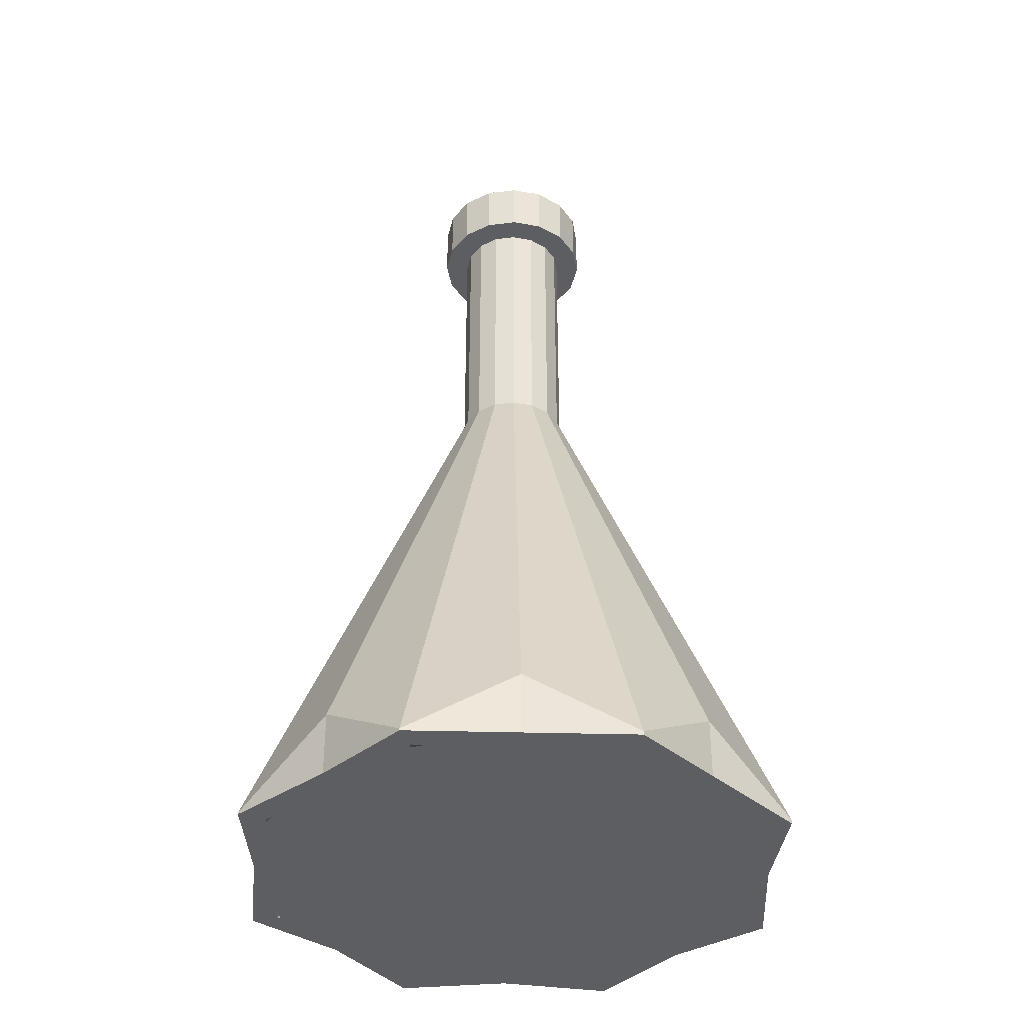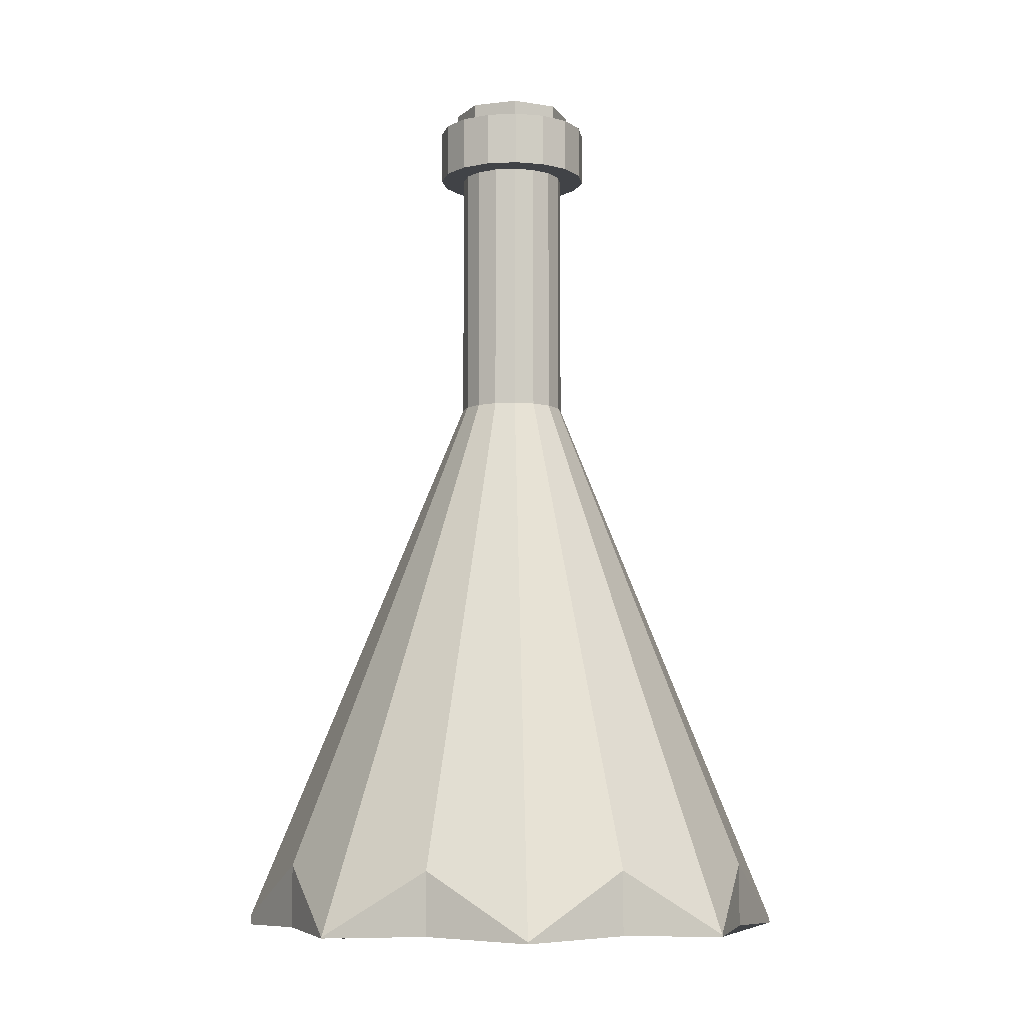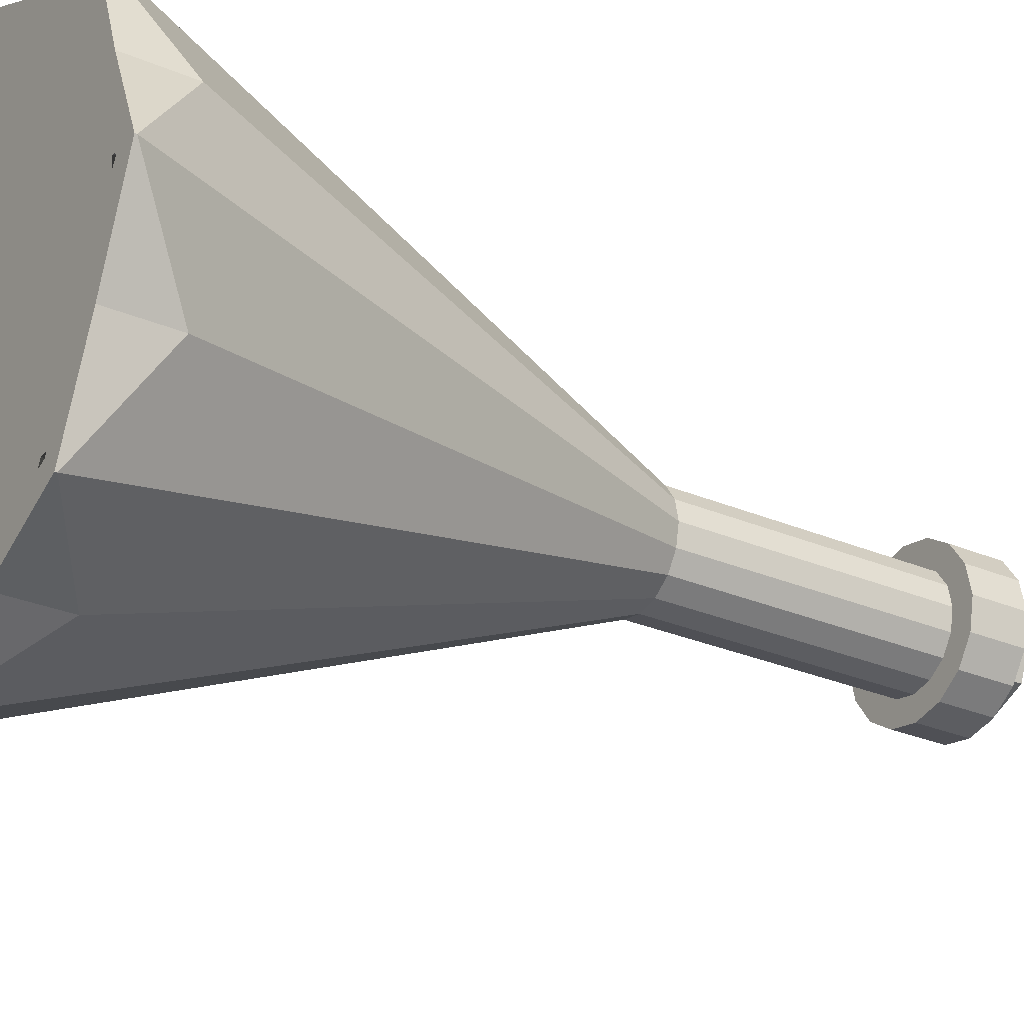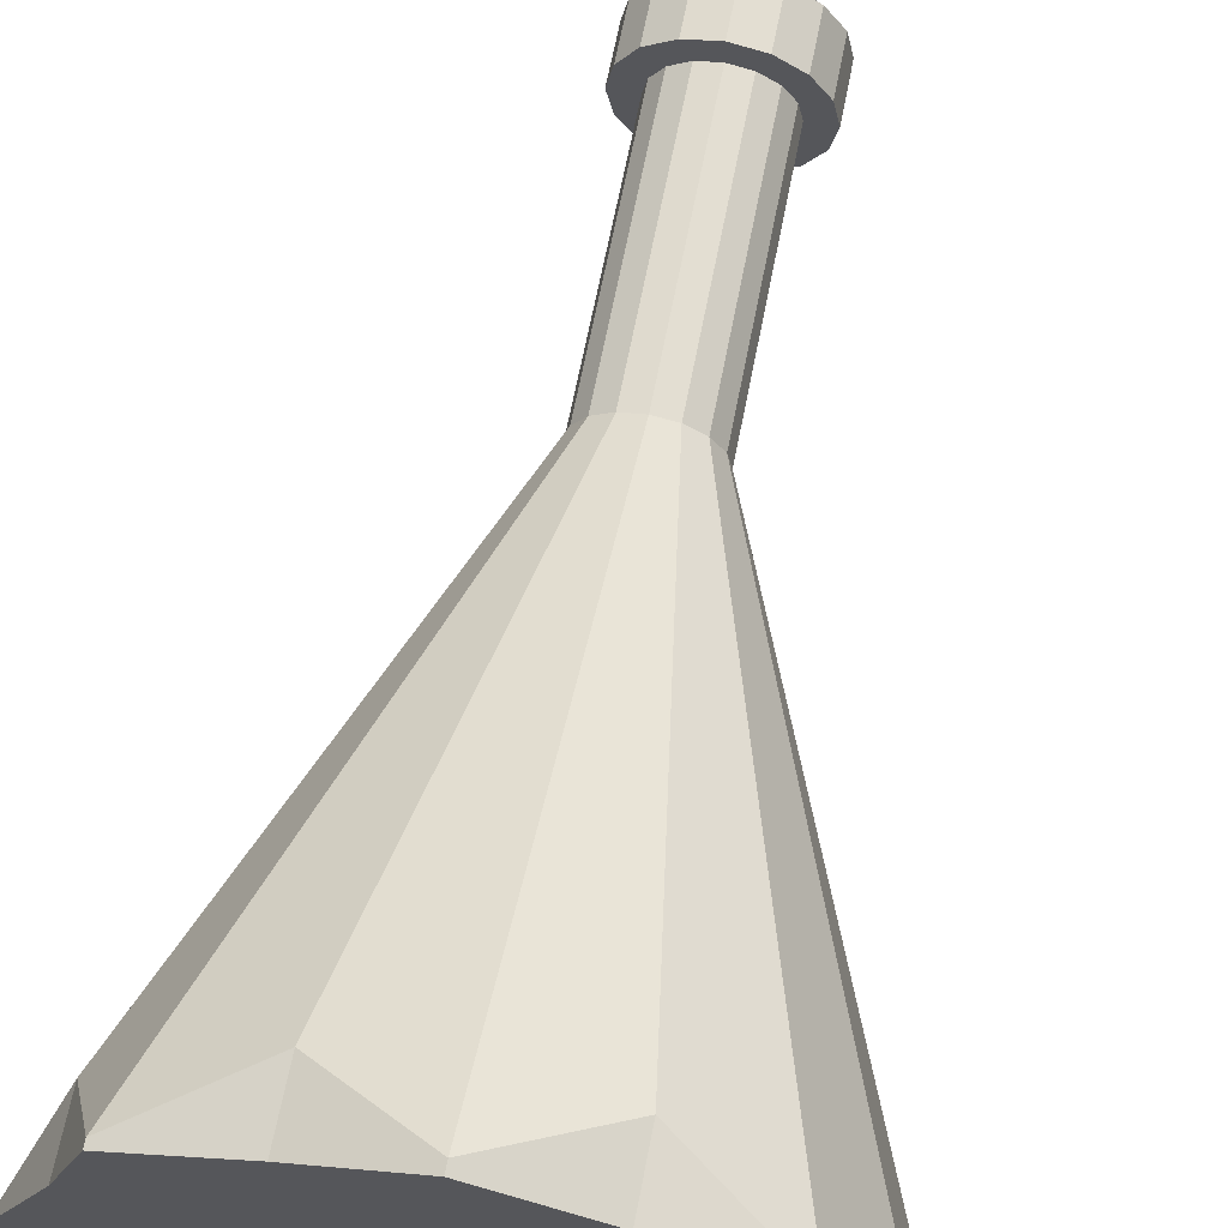
<metadata>
{"format":"obj","ext":"obj","renderer":"f3d","projection":"perspective","resolution":1024,"background":"white","views":[{"elev":-38.0,"azim":155.6,"up":"+Y"},{"elev":-7.1,"azim":86.9,"up":"+Y"},{"elev":-29.1,"azim":57.9,"up":"+Z"},{"elev":65.4,"azim":11.0,"up":"+Z"}]}
</metadata>
<code>
o Cylinder
v 0 -1 -1
v 0 1 -0.1935
v 0.3428 -0.9869 -0.8277
v 0.07404 1 -0.1787
v 0.7071 -1 -0.7071
v 0.1368 1 -0.1368
v 0.8277 -0.9869 -0.3428
v 0.1787 1 -0.07404
v 1 -1 0
v 0.1935 1 -0
v 0.8277 -0.9869 0.3428
v 0.1787 1 0.07404
v 0.7071 -1 0.7071
v 0.1368 1 0.1368
v 0.3428 -0.9869 0.8277
v 0.07404 1 0.1787
v 0 -1 1
v 0 1 0.1935
v -0.3428 -0.9869 0.8277
v -0.07404 1 0.1787
v -0.7071 -1 0.7071
v -0.1368 1 0.1368
v -0.8277 -0.9869 0.3428
v -0.1787 1 0.07404
v -1 -1 -0
v -0.1935 1 -0
v -0.8277 -0.9869 -0.3428
v -0.1787 1 -0.07404
v -0.7071 -1 -0.7071
v -0.1368 1 -0.1368
v -0.3428 -0.9869 -0.8277
v -0.07404 1 -0.1787
v 0 -0.9869 -1
v 0.3428 -0.7619 -0.8277
v 0.7071 -0.9929 -0.7071
v 0.8277 -0.7619 -0.3428
v 1 -0.9935 0
v 0.8277 -0.7619 0.3428
v 0.7071 -0.9961 0.7071
v 0.3428 -0.7619 0.8277
v 0 -0.9646 1
v -0.3428 -0.7619 0.8277
v -0.7071 -0.9743 0.7071
v -0.8277 -0.7619 0.3428
v -1 -0.9827 -0
v -0.8277 -0.7619 -0.3428
v -0.7071 -0.9855 -0.7071
v -0.3428 -0.7619 -0.8277
v 0.07404 1.934 -0.1787
v 0 1.934 -0.1935
v 0.1368 1.934 -0.1368
v 0.1787 1.934 -0.07404
v 0.1935 1.934 -0
v 0.1787 1.934 0.07404
v 0.1368 1.934 0.1368
v 0.07404 1.934 0.1787
v 0 1.934 0.1935
v -0.07404 1.934 0.1787
v -0.1368 1.934 0.1368
v -0.1787 1.934 0.07404
v -0.1935 1.934 -0
v -0.1787 1.934 -0.07404
v -0.1368 1.934 -0.1368
v -0.07404 1.934 -0.1787
v 0.1077 1.934 -0.26
v 0 1.934 -0.2815
v 0.199 1.934 -0.199
v 0.26 1.934 -0.1077
v 0.2815 1.934 0
v 0.26 1.934 0.1077
v 0.199 1.934 0.199
v 0.1077 1.934 0.26
v 0 1.934 0.2815
v -0.1077 1.934 0.26
v -0.199 1.934 0.199
v -0.26 1.934 0.1077
v -0.2815 1.934 -0
v -0.26 1.934 -0.1077
v -0.199 1.934 -0.199
v -0.1077 1.934 -0.26
v 0.07372 2.129 -0.178
v 0 2.129 -0.1926
v 0.1362 2.129 -0.1362
v 0.178 2.129 -0.07372
v 0.1926 2.129 0
v 0.178 2.129 0.07372
v 0.1362 2.129 0.1362
v 0.07372 2.129 0.178
v 0 2.129 0.1926
v -0.07372 2.129 0.178
v -0.1362 2.129 0.1362
v -0.178 2.129 0.07372
v -0.1926 2.129 0
v -0.178 2.129 -0.07372
v -0.1362 2.129 -0.1362
v -0.07372 2.129 -0.178
v 0.1077 2.129 -0.26
v 0 2.129 -0.2815
v 0.199 2.129 -0.199
v 0.26 2.129 -0.1077
v 0.2815 2.129 0
v 0.26 2.129 0.1077
v 0.199 2.129 0.199
v 0.1077 2.129 0.26
v 0 2.129 0.2815
v -0.1077 2.129 0.26
v -0.199 2.129 0.199
v -0.26 2.129 0.1077
v -0.2815 2.129 -0
v -0.26 2.129 -0.1077
v -0.199 2.129 -0.199
v -0.1077 2.129 -0.26
v 0.07372 2.074 -0.178
v 0 2.074 -0.1926
v 0.1362 2.074 -0.1362
v 0.178 2.074 -0.07372
v 0.1926 2.074 0
v 0.178 2.074 0.07372
v 0.1362 2.074 0.1362
v 0.07372 2.074 0.178
v 0 2.074 0.1926
v -0.07372 2.074 0.178
v -0.1362 2.074 0.1362
v -0.178 2.074 0.07372
v -0.1926 2.074 0
v -0.178 2.074 -0.07372
v -0.1362 2.074 -0.1362
v -0.07372 2.074 -0.178
v 0 -0.9373 -0.9221
v 0 0.9805 -0.0954
v 0.3148 -0.9188 -0.7601
v 0.03639 0.9806 -0.08816
v 0.652 -0.9373 -0.652
v 0.06746 0.9805 -0.06746
v 0.7601 -0.9188 -0.3148
v 0.08811 0.9806 -0.03651
v 0.9221 -0.9373 0
v 0.09539 0.9805 -0
v 0.7601 -0.9188 0.3148
v 0.08813 0.9806 0.03645
v 0.652 -0.9373 0.652
v 0.06745 0.9805 0.06745
v 0.3148 -0.9188 0.7601
v 0.03591 0.9806 0.08837
v 0 -0.9373 0.9221
v 0 0.9803 0.09543
v -0.3148 -0.9188 0.7601
v -0.03632 0.9806 0.0882
v -0.652 -0.9373 0.652
v -0.06747 0.9804 0.06747
v -0.7601 -0.9188 0.3148
v -0.08806 0.9806 0.03666
v -0.9221 -0.9373 -0
v -0.09541 0.9805 -0
v -0.7601 -0.9188 -0.3148
v -0.08814 0.9806 -0.03645
v -0.652 -0.9373 -0.652
v -0.06746 0.9805 -0.06746
v -0.3148 -0.9188 -0.7601
v -0.03653 0.9806 -0.08811
v 0 -0.9992 -0.9008
v 0.3056 -0.787 -0.7384
v 0.6369 -1.005 -0.6369
v 0.7383 -0.7871 -0.3058
v 0.9007 -1.006 0
v 0.7383 -0.7871 0.3057
v 0.6369 -1.008 0.6369
v 0.3048 -0.7868 0.7386
v 0 -0.9775 0.9008
v -0.3055 -0.7866 0.7383
v -0.637 -0.9869 0.637
v -0.7381 -0.7868 0.306
v -0.9008 -0.9951 -0
v -0.7383 -0.7869 -0.3057
v -0.6369 -0.9978 -0.6369
v -0.3058 -0.787 -0.7383
v 0.04889 2.009 -0.118
v 0 2.009 -0.1278
v 0.09034 2.009 -0.09034
v 0.118 2.009 -0.04889
v 0.1278 2.009 -0
v 0.118 2.009 0.04889
v 0.09034 2.009 0.09034
v 0.04889 2.009 0.118
v 0 2.009 0.1278
v -0.04889 2.009 0.118
v -0.09034 2.009 0.09034
v -0.118 2.009 0.04889
v -0.1278 2.009 -0
v -0.118 2.009 -0.04889
v -0.09034 2.009 -0.09034
v -0.04889 2.009 -0.118
v 0.07916 2 -0.1911
v 0 2 -0.2068
v 0.1463 2 -0.1463
v 0.1911 2 -0.07916
v 0.2068 2 0
v 0.1911 2 0.07916
v 0.1463 2 0.1463
v 0.07916 2 0.1911
v 0 2 0.2068
v -0.07916 2 0.1911
v -0.1463 2 0.1463
v -0.1911 2 0.07916
v -0.2068 2 -0
v -0.1911 2 -0.07916
v -0.1463 2 -0.1463
v -0.07916 2 -0.1911
v 0.09887 2.054 -0.2387
v 0 2.054 -0.2584
v 0.1827 2.054 -0.1827
v 0.2387 2.054 -0.09887
v 0.2584 2.054 0
v 0.2387 2.054 0.09887
v 0.1827 2.054 0.1827
v 0.09887 2.054 0.2387
v 0 2.054 0.2584
v -0.09887 2.054 0.2387
v -0.1827 2.054 0.1827
v -0.2387 2.054 0.09887
v -0.2584 2.054 0
v -0.2387 2.054 -0.09887
v -0.1827 2.054 -0.1827
v -0.09887 2.054 -0.2387
v 0.07916 2.062 -0.1911
v 0 2.062 -0.2068
v 0.1463 2.062 -0.1463
v 0.1911 2.062 -0.07916
v 0.2068 2.062 0
v 0.1911 2.062 0.07916
v 0.1463 2.062 0.1463
v 0.07916 2.062 0.1911
v 0 2.062 0.2068
v -0.07916 2.062 0.1911
v -0.1463 2.062 0.1463
v -0.1911 2.062 0.07916
v -0.2068 2.062 -0
v -0.1911 2.062 -0.07916
v -0.1463 2.062 -0.1463
v -0.07916 2.062 -0.1911
v 0.1023 2.007 -0.2469
v 0 2.007 -0.2673
v 0.189 2.007 -0.189
v 0.2469 2.007 -0.1023
v 0.2673 2.007 0
v 0.2469 2.007 0.1023
v 0.189 2.007 0.189
v 0.1023 2.007 0.2469
v 0 2.007 0.2673
v -0.1023 2.007 0.2469
v -0.189 2.007 0.189
v -0.2469 2.007 0.1023
v -0.2673 2.007 0
v -0.2469 2.007 -0.1023
v -0.189 2.007 -0.189
v -0.1023 2.007 -0.2469
f 33 2 4 34
f 34 4 6 35
f 35 6 8 36
f 36 8 10 37
f 37 10 12 38
f 38 12 14 39
f 39 14 16 40
f 40 16 18 41
f 41 18 20 42
f 42 20 22 43
f 43 22 24 44
f 44 24 26 45
f 45 26 28 46
f 46 28 30 47
f 8 6 51 52
f 47 30 32 48
f 48 32 2 33
f 1 3 5 7 9 11 13 15 17 19 21 23 25 27 29 31
f 31 48 33 1
f 29 47 48 31
f 27 46 47 29
f 25 45 46 27
f 23 44 45 25
f 21 43 44 23
f 19 42 43 21
f 17 41 42 19
f 15 40 41 17
f 13 39 40 15
f 11 38 39 13
f 9 37 38 11
f 7 36 37 9
f 5 35 36 7
f 3 34 35 5
f 1 33 34 3
f 52 51 67 68
f 18 16 56 57
f 4 2 50 49
f 28 26 61 62
f 14 12 54 55
f 24 22 59 60
f 2 32 64 50
f 10 8 52 53
f 20 18 57 58
f 30 28 62 63
f 6 4 49 51
f 16 14 55 56
f 26 24 60 61
f 12 10 53 54
f 22 20 58 59
f 32 30 63 64
f 73 72 104 105
f 60 59 75 76
f 53 52 68 69
f 61 60 76 77
f 54 53 69 70
f 62 61 77 78
f 55 54 70 71
f 63 62 78 79
f 56 55 71 72
f 64 63 79 80
f 57 56 72 73
f 49 50 66 65
f 50 64 80 66
f 58 57 73 74
f 51 49 65 67
f 59 58 74 75
f 84 83 115 116
f 65 66 98 97
f 66 80 112 98
f 74 73 105 106
f 67 65 97 99
f 75 74 106 107
f 68 67 99 100
f 76 75 107 108
f 69 68 100 101
f 77 76 108 109
f 70 69 101 102
f 78 77 109 110
f 71 70 102 103
f 79 78 110 111
f 72 71 103 104
f 80 79 111 112
f 82 81 97 98
f 81 83 99 97
f 83 84 100 99
f 84 85 101 100
f 85 86 102 101
f 86 87 103 102
f 87 88 104 103
f 88 89 105 104
f 89 90 106 105
f 90 91 107 106
f 91 92 108 107
f 92 93 109 108
f 93 94 110 109
f 94 95 111 110
f 95 96 112 111
f 96 82 98 112
f 113 114 128 127 126 125 124 123 122 121 120 119 118 117 116 115
f 92 91 123 124
f 85 84 116 117
f 93 92 124 125
f 86 85 117 118
f 94 93 125 126
f 87 86 118 119
f 95 94 126 127
f 88 87 119 120
f 96 95 127 128
f 89 88 120 121
f 81 82 114 113
f 82 96 128 114
f 90 89 121 122
f 83 81 113 115
f 91 90 122 123
f 161 162 132 130
f 162 163 134 132
f 163 164 136 134
f 164 165 138 136
f 165 166 140 138
f 166 167 142 140
f 167 168 144 142
f 168 169 146 144
f 169 170 148 146
f 170 171 150 148
f 171 172 152 150
f 172 173 154 152
f 173 174 156 154
f 174 175 158 156
f 136 180 179 134
f 175 176 160 158
f 176 161 130 160
f 129 159 157 155 153 151 149 147 145 143 141 139 137 135 133 131
f 159 129 161 176
f 157 159 176 175
f 155 157 175 174
f 153 155 174 173
f 151 153 173 172
f 149 151 172 171
f 147 149 171 170
f 145 147 170 169
f 143 145 169 168
f 141 143 168 167
f 139 141 167 166
f 137 139 166 165
f 135 137 165 164
f 133 135 164 163
f 131 133 163 162
f 129 131 162 161
f 180 196 195 179
f 146 185 184 144
f 132 177 178 130
f 156 190 189 154
f 142 183 182 140
f 152 188 187 150
f 130 178 192 160
f 138 181 180 136
f 148 186 185 146
f 158 191 190 156
f 134 179 177 132
f 144 184 183 142
f 154 189 188 152
f 140 182 181 138
f 150 187 186 148
f 160 192 191 158
f 201 233 232 200
f 188 204 203 187
f 181 197 196 180
f 189 205 204 188
f 182 198 197 181
f 190 206 205 189
f 183 199 198 182
f 191 207 206 190
f 184 200 199 183
f 192 208 207 191
f 185 201 200 184
f 177 193 194 178
f 178 194 208 192
f 186 202 201 185
f 179 195 193 177
f 187 203 202 186
f 212 244 243 211
f 193 225 226 194
f 194 226 240 208
f 202 234 233 201
f 195 227 225 193
f 203 235 234 202
f 196 228 227 195
f 204 236 235 203
f 197 229 228 196
f 205 237 236 204
f 198 230 229 197
f 206 238 237 205
f 199 231 230 198
f 207 239 238 206
f 200 232 231 199
f 208 240 239 207
f 210 226 225 209
f 209 225 227 211
f 211 227 228 212
f 212 228 229 213
f 213 229 230 214
f 214 230 231 215
f 215 231 232 216
f 216 232 233 217
f 217 233 234 218
f 218 234 235 219
f 219 235 236 220
f 220 236 237 221
f 221 237 238 222
f 222 238 239 223
f 223 239 240 224
f 224 240 226 210
f 241 243 244 245 246 247 248 249 250 251 252 253 254 255 256 242
f 220 252 251 219
f 213 245 244 212
f 221 253 252 220
f 214 246 245 213
f 222 254 253 221
f 215 247 246 214
f 223 255 254 222
f 216 248 247 215
f 224 256 255 223
f 217 249 248 216
f 209 241 242 210
f 210 242 256 224
f 218 250 249 217
f 211 243 241 209
f 219 251 250 218
o Cylinder.001
v 0 2.012 -0.2179
v 0 2.202 -0.2179
v 0.1541 2.012 -0.1541
v 0.1541 2.202 -0.1541
v 0.2179 2.012 0
v 0.2179 2.202 0
v 0.1541 2.012 0.1541
v 0.1541 2.202 0.1541
v -0 2.012 0.2179
v -0 2.202 0.2179
v -0.1541 2.012 0.1541
v -0.1541 2.202 0.1541
v -0.2179 2.012 -0
v -0.2179 2.202 -0
v -0.1541 2.012 -0.1541
v -0.1541 2.202 -0.1541
f 257 258 260 259
f 259 260 262 261
f 261 262 264 263
f 263 264 266 265
f 265 266 268 267
f 267 268 270 269
f 260 258 272 270 268 266 264 262
f 269 270 272 271
f 271 272 258 257
f 257 259 261 263 265 267 269 271
o Cylinder.002
v 0 -0.8668 -0.8668
v 0 0.8668 -0.1677
v 0.2972 -0.8555 -0.7175
v 0.06418 0.8668 -0.1549
v 0.6129 -0.8668 -0.6129
v 0.1186 0.8668 -0.1186
v 0.7175 -0.8555 -0.2972
v 0.1549 0.8668 -0.06418
v 0.8668 -0.8668 0
v 0.1677 0.8668 -0
v 0.7175 -0.8555 0.2972
v 0.1549 0.8668 0.06418
v 0.6129 -0.8668 0.6129
v 0.1186 0.8668 0.1186
v 0.2972 -0.8555 0.7175
v 0.06418 0.8668 0.1549
v 0 -0.8668 0.8668
v 0 0.8668 0.1677
v -0.2972 -0.8555 0.7175
v -0.06418 0.8668 0.1549
v -0.6129 -0.8668 0.6129
v -0.1186 0.8668 0.1186
v -0.7175 -0.8555 0.2972
v -0.1549 0.8668 0.06418
v -0.8668 -0.8668 -0
v -0.1677 0.8668 -0
v -0.7175 -0.8555 -0.2972
v -0.1549 0.8668 -0.06418
v -0.6129 -0.8668 -0.6129
v -0.1186 0.8668 -0.1186
v -0.2972 -0.8555 -0.7175
v -0.06418 0.8668 -0.1549
v 0 -0.8555 -0.8668
v 0.2972 -0.6604 -0.7175
v 0.6129 -0.8607 -0.6129
v 0.7175 -0.6604 -0.2972
v 0.8668 -0.8612 0
v 0.7175 -0.6604 0.2972
v 0.6129 -0.8634 0.6129
v 0.2972 -0.6604 0.7175
v 0 -0.8361 0.8668
v -0.2972 -0.6604 0.7175
v -0.6129 -0.8445 0.6129
v -0.7175 -0.6604 0.2972
v -0.8668 -0.8518 -0
v -0.7175 -0.6604 -0.2972
v -0.6129 -0.8543 -0.6129
v -0.2972 -0.6604 -0.7175
v 0 -0.8125 -0.7993
v 0 0.7976 -0.1155
v 0.2729 -0.7964 -0.6589
v 0.04395 0.7979 -0.1064
v 0.5652 -0.8125 -0.5652
v 0.08166 0.7976 -0.08166
v 0.6589 -0.7964 -0.2729
v 0.1064 0.7979 -0.04409
v 0.7993 -0.8125 0
v 0.1155 0.7976 -0
v 0.6589 -0.7964 0.2729
v 0.1064 0.7979 0.04402
v 0.5652 -0.8125 0.5652
v 0.08164 0.7977 0.08164
v 0.2729 -0.7964 0.6589
v 0.04342 0.7979 0.1067
v 0 -0.8125 0.7993
v 0 0.7974 0.1157
v -0.2729 -0.7964 0.6589
v -0.04386 0.7979 0.1065
v -0.5652 -0.8125 0.5652
v -0.08178 0.7975 0.08178
v -0.6589 -0.7964 0.2729
v -0.1063 0.7979 0.04424
v -0.7993 -0.8125 -0
v -0.1156 0.7976 -0
v -0.6589 -0.7964 -0.2729
v -0.1064 0.7979 -0.04401
v -0.5652 -0.8125 -0.5652
v -0.08171 0.7976 -0.08171
v -0.2729 -0.7964 -0.6589
v -0.0441 0.7979 -0.1064
v 0 -0.8661 -0.7808
v 0.2649 -0.6822 -0.64
v 0.5521 -0.8712 -0.5521
v 0.64 -0.6823 -0.2651
v 0.7808 -0.8717 0
v 0.64 -0.6823 0.265
v 0.5521 -0.8738 0.5521
v 0.2642 -0.6821 0.6403
v 0 -0.8473 0.7809
v -0.2648 -0.6819 0.64
v -0.5521 -0.8554 0.5521
v -0.6398 -0.682 0.2653
v -0.7808 -0.8625 -0
v -0.64 -0.6821 -0.265
v -0.5521 -0.8649 -0.5521
v -0.2651 -0.6822 -0.6399
f 305 274 276 306
f 306 276 278 307
f 307 278 280 308
f 308 280 282 309
f 309 282 284 310
f 310 284 286 311
f 311 286 288 312
f 312 288 290 313
f 313 290 292 314
f 314 292 294 315
f 315 294 296 316
f 316 296 298 317
f 317 298 300 318
f 318 300 302 319
f 319 302 304 320
f 320 304 274 305
f 273 275 277 279 281 283 285 287 289 291 293 295 297 299 301 303
f 303 320 305 273
f 301 319 320 303
f 299 318 319 301
f 297 317 318 299
f 295 316 317 297
f 293 315 316 295
f 291 314 315 293
f 289 313 314 291
f 287 312 313 289
f 285 311 312 287
f 283 310 311 285
f 281 309 310 283
f 279 308 309 281
f 277 307 308 279
f 275 306 307 277
f 273 305 306 275
f 276 274 304 302 300 298 296 294 292 290 288 286 284 282 280 278
f 353 354 324 322
f 354 355 326 324
f 355 356 328 326
f 356 357 330 328
f 357 358 332 330
f 358 359 334 332
f 359 360 336 334
f 360 361 338 336
f 361 362 340 338
f 362 363 342 340
f 363 364 344 342
f 364 365 346 344
f 365 366 348 346
f 366 367 350 348
f 367 368 352 350
f 368 353 322 352
f 321 351 349 347 345 343 341 339 337 335 333 331 329 327 325 323
f 351 321 353 368
f 349 351 368 367
f 347 349 367 366
f 345 347 366 365
f 343 345 365 364
f 341 343 364 363
f 339 341 363 362
f 337 339 362 361
f 335 337 361 360
f 333 335 360 359
f 331 333 359 358
f 329 331 358 357
f 327 329 357 356
f 325 327 356 355
f 323 325 355 354
f 321 323 354 353
f 324 326 328 330 332 334 336 338 340 342 344 346 348 350 352 322

</code>
